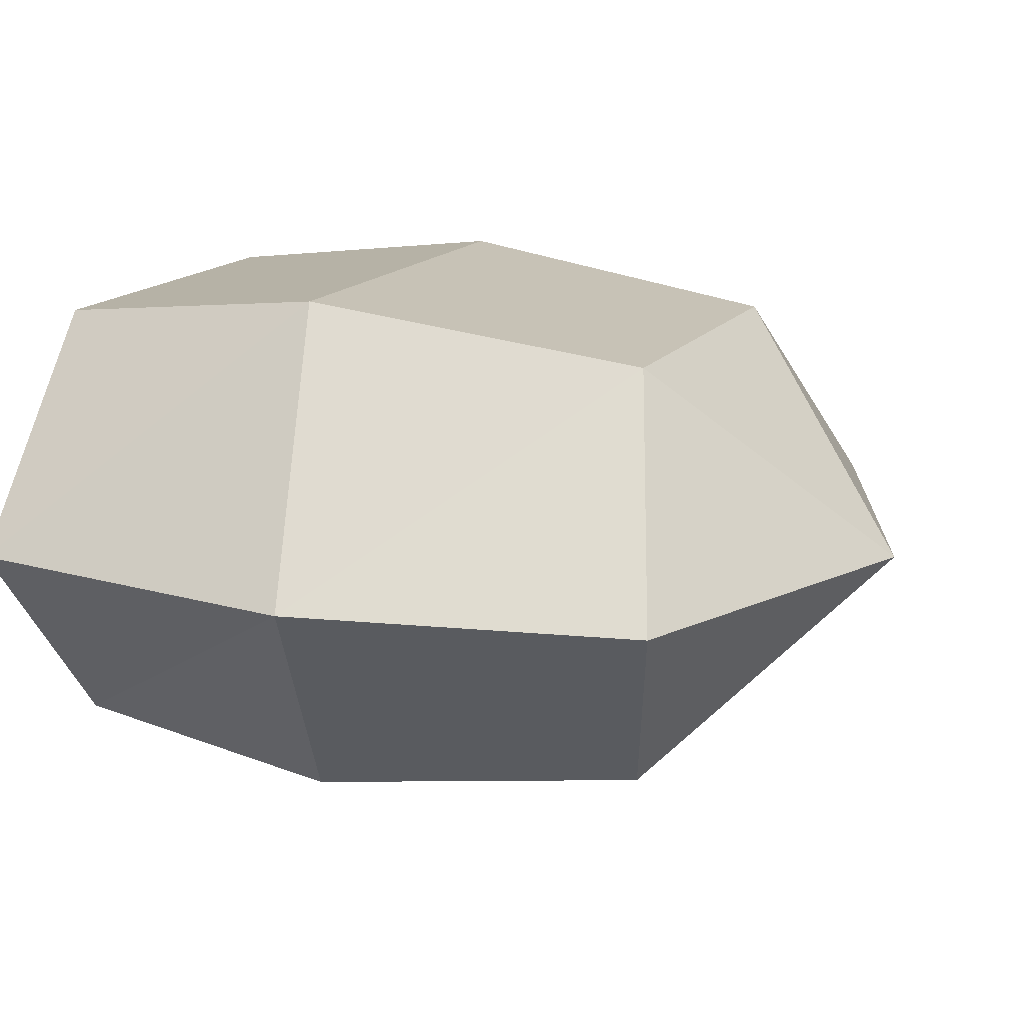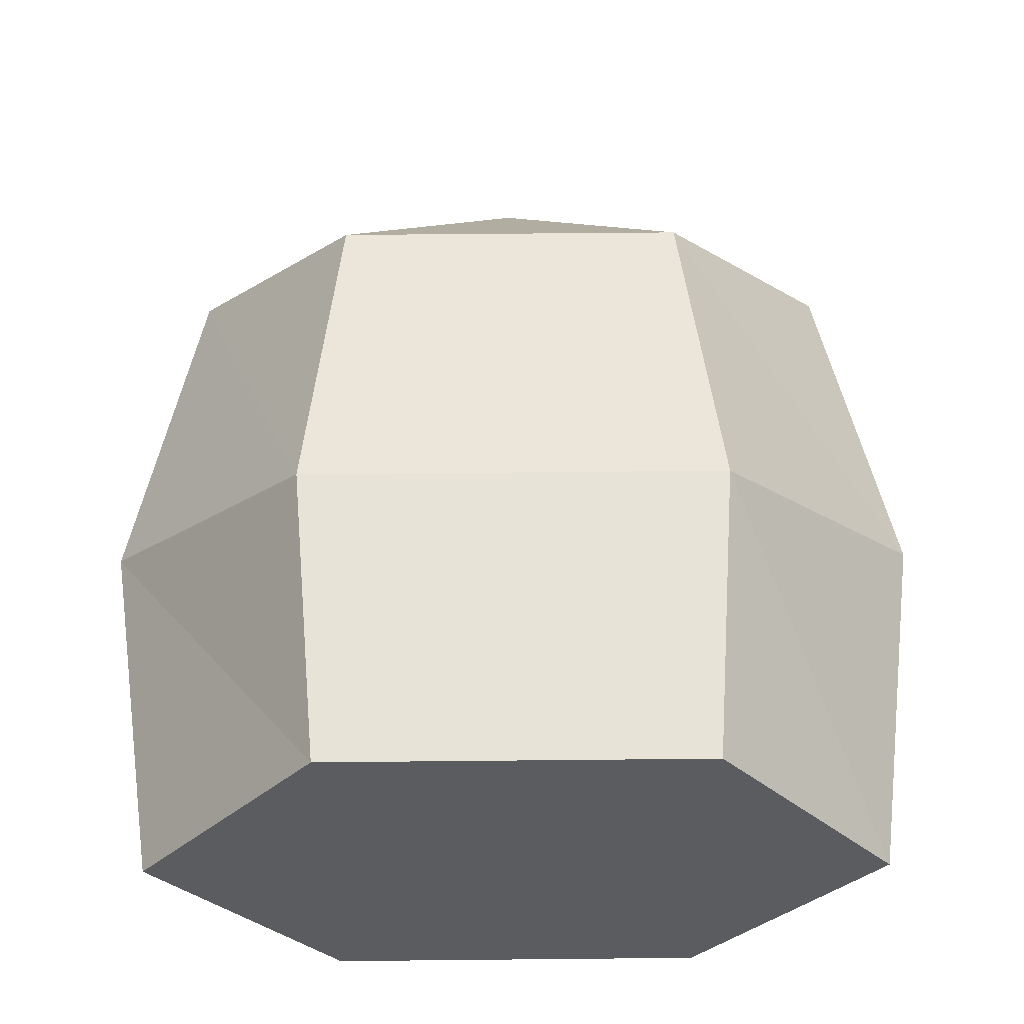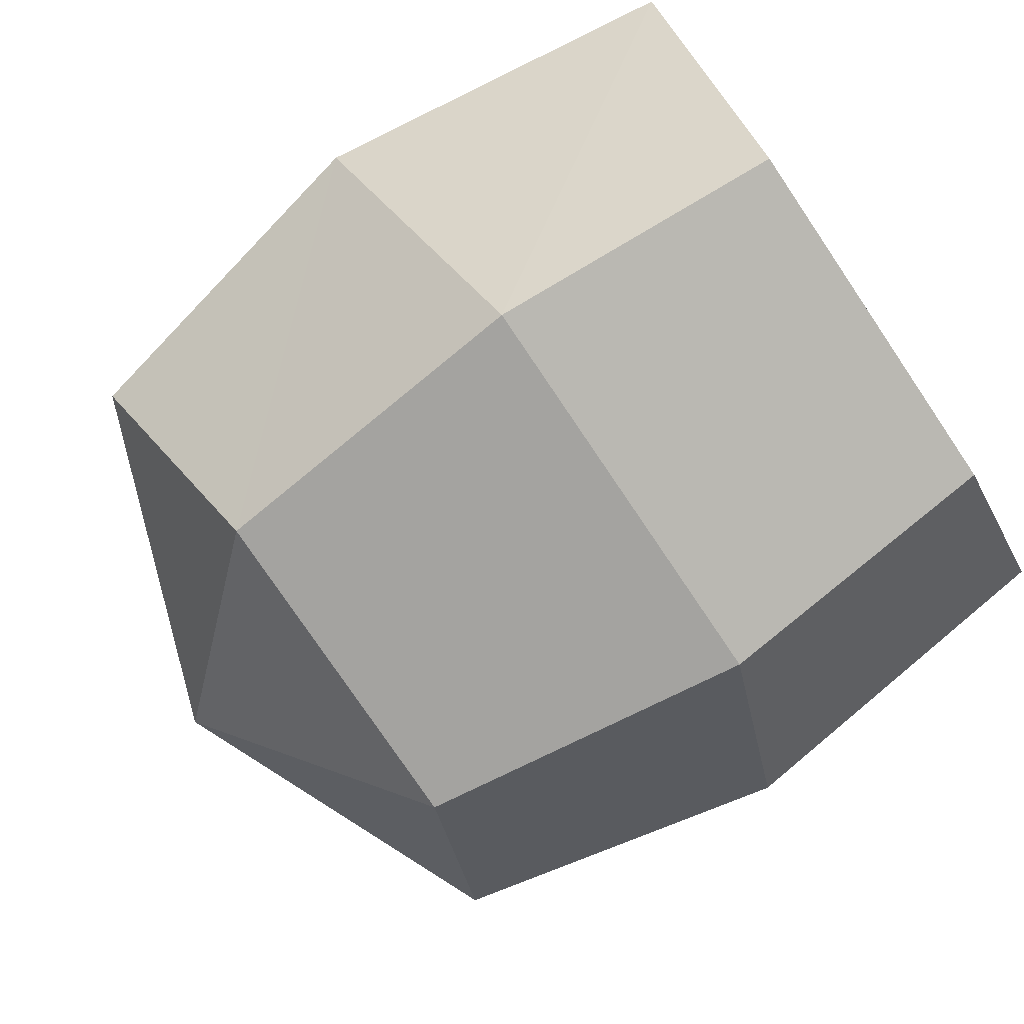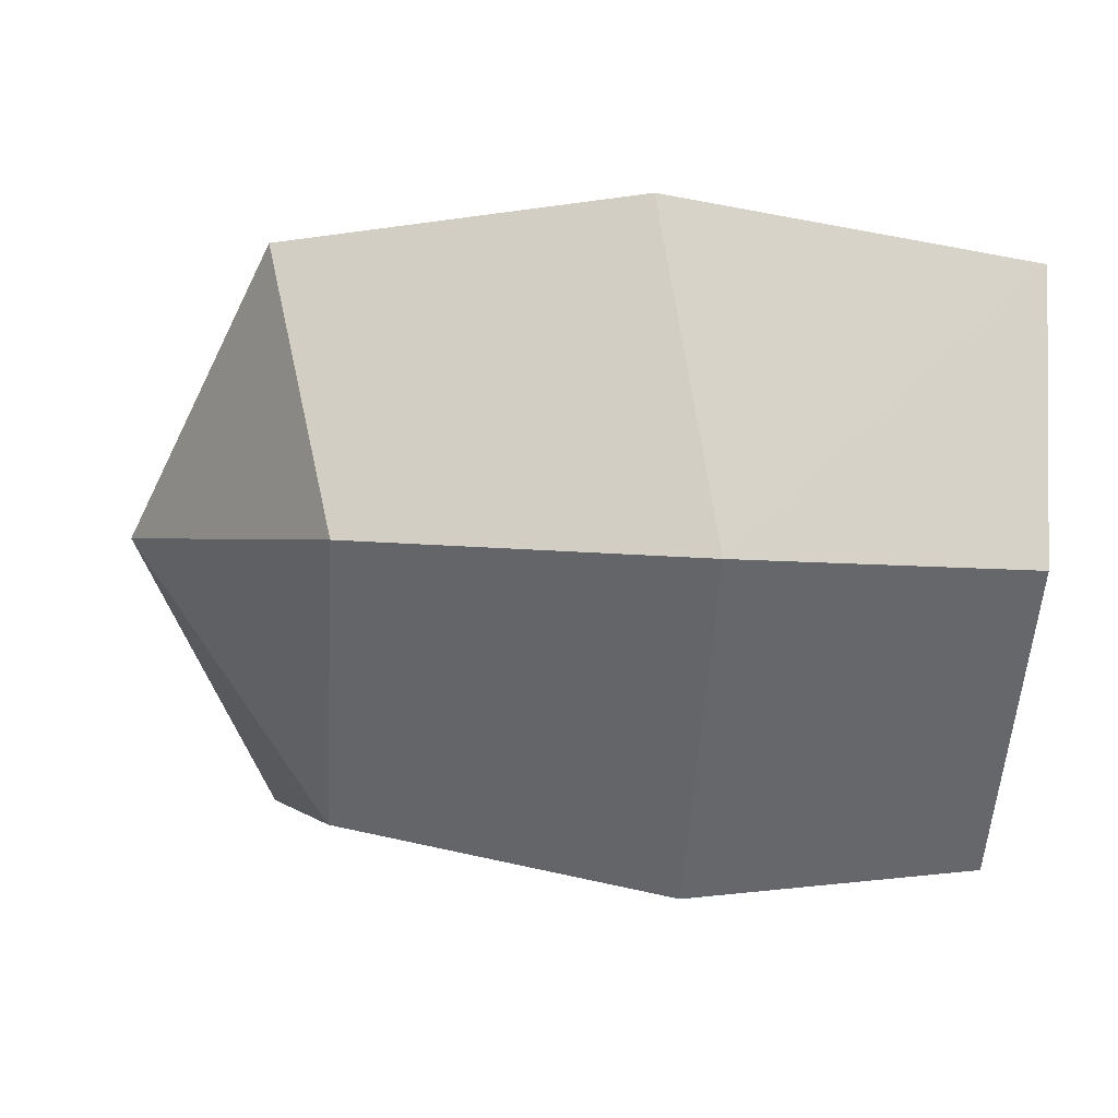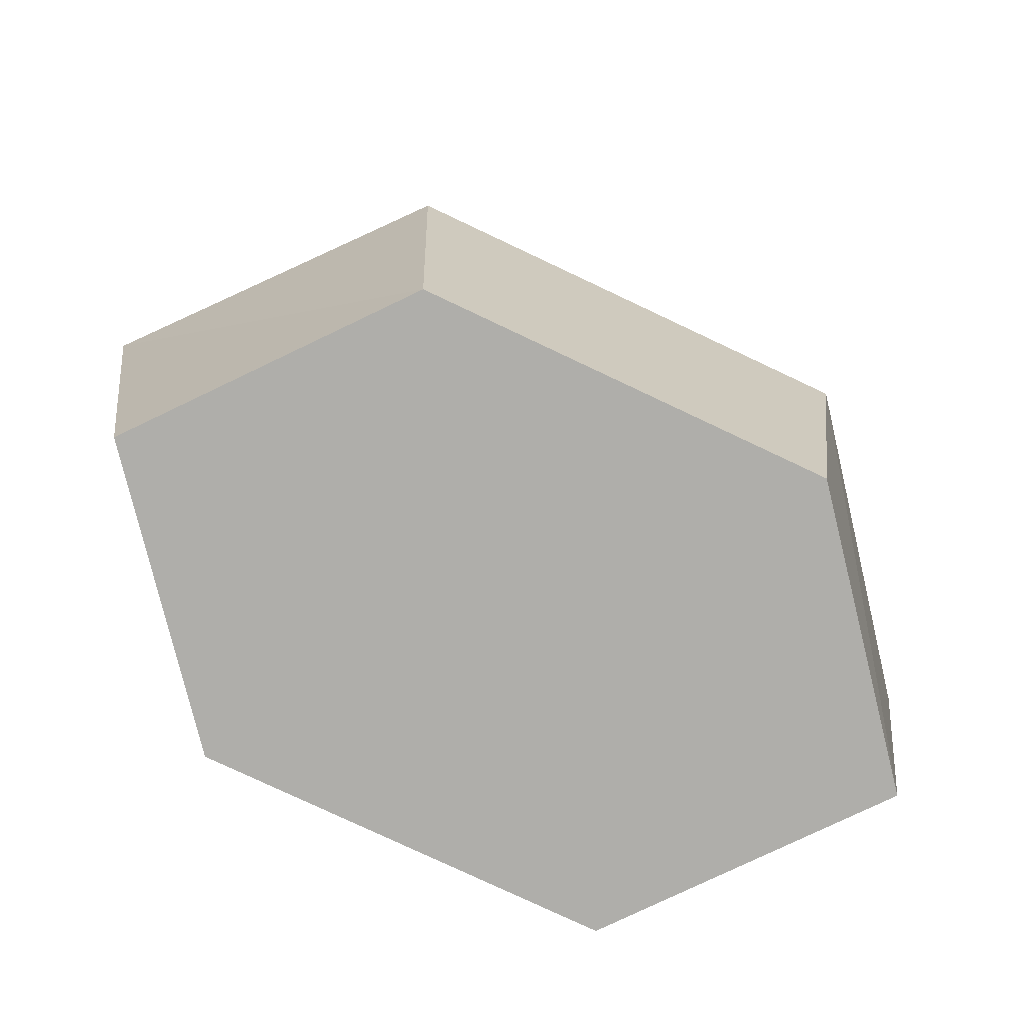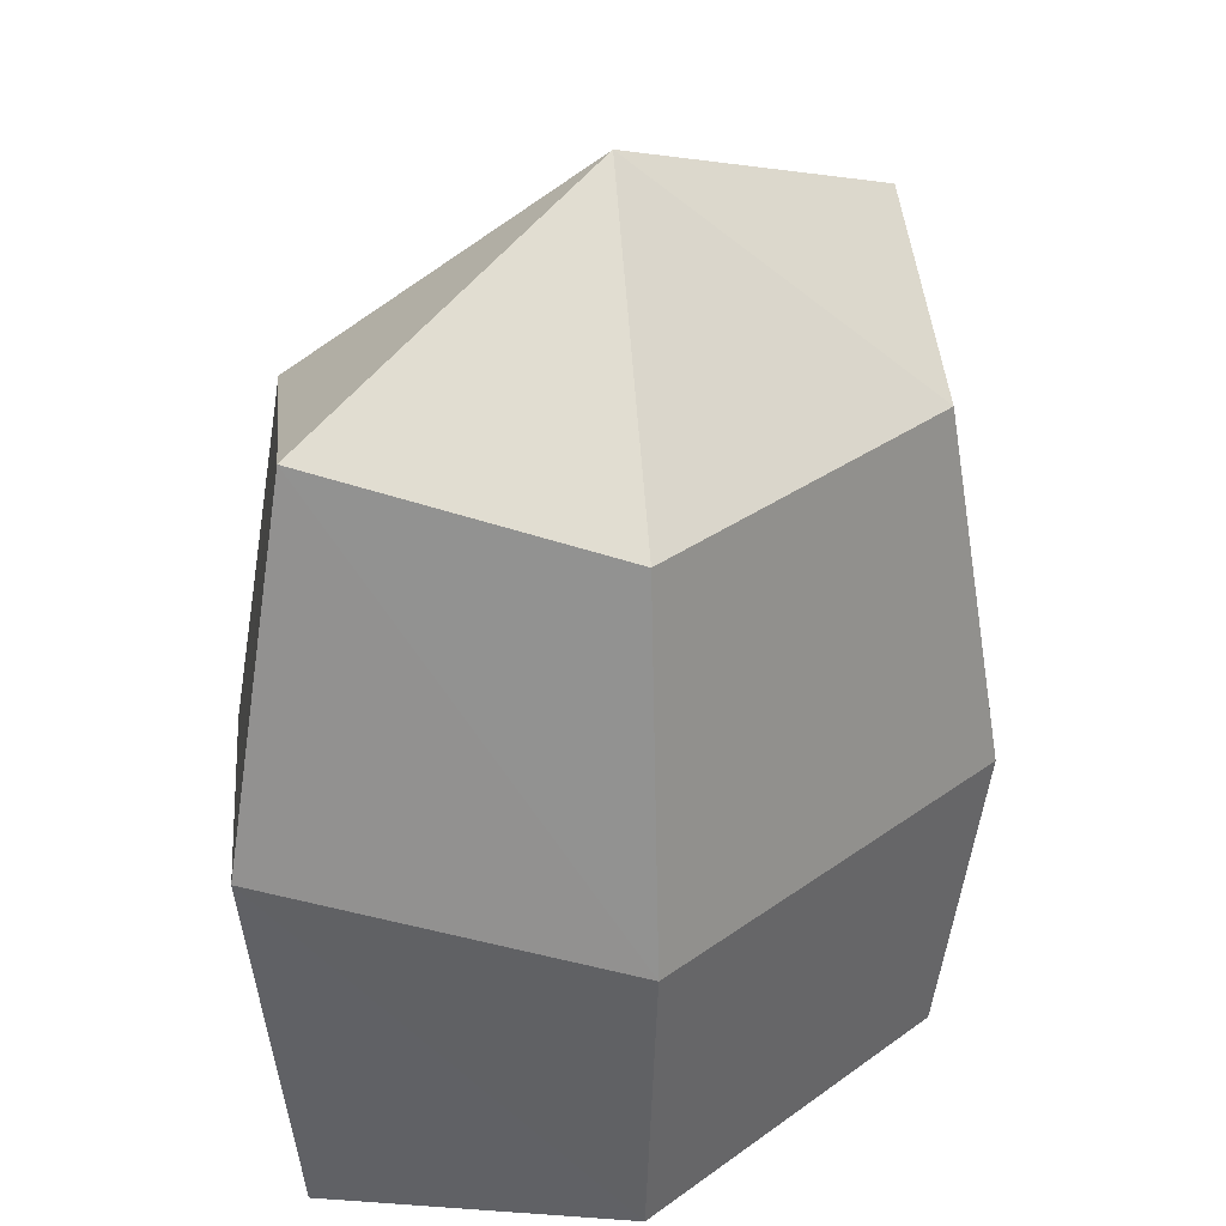
<metadata>
{"format":"obj","ext":"obj","renderer":"f3d","projection":"perspective","resolution":1024,"background":"white","views":[{"elev":15.7,"azim":-66.5,"up":"+Y"},{"elev":55.7,"azim":179.4,"up":"+Y"},{"elev":-78.3,"azim":124.1,"up":"+Y"},{"elev":-52.1,"azim":86.5,"up":"+Y"},{"elev":-77.6,"azim":154.7,"up":"+Z"},{"elev":32.5,"azim":-45.2,"up":"+Z"}]}
</metadata>
<code>
o Object.1
v 0.9353 1.247 3.426
v -0.9367 1.247 3.426
v -0.000704 0.1054 4.558
v -1.863 0.1054 3.81
v 0.9353 -1.037 3.426
v 1.862 0.1054 3.81
v -0.9367 -1.037 3.426
v -2.257 0.1054 1.956
v -1.124 1.491 1.582
v 1.123 1.491 1.582
v 2.255 0.1054 1.956
v 1.123 -1.28 1.582
v -1.124 -1.28 1.582
v -1.002 -1.093 1e-06
v -1.976 0.1054 0
v 1.001 -1.093 1e-06
v 1.974 0.1054 0
v 1.001 1.304 0
v -1.002 1.304 0
f 1 2 3
f 6 1 3
f 5 6 3
f 7 5 3
f 4 7 3
f 13 7 4
f 13 4 8
f 14 13 8
f 14 8 15
f 15 19 14
f 14 19 16
f 19 18 16
f 16 18 17
f 17 12 16
f 16 12 13
f 17 11 12
f 11 5 12
f 18 11 17
f 18 10 11
f 10 6 11
f 19 10 18
f 19 9 10
f 9 1 10
f 15 9 19
f 15 8 9
f 8 2 9
f 16 13 14
f 8 4 2
f 12 7 13
f 12 5 7
f 11 6 5
f 10 1 6
f 2 4 3
f 9 2 1

</code>
